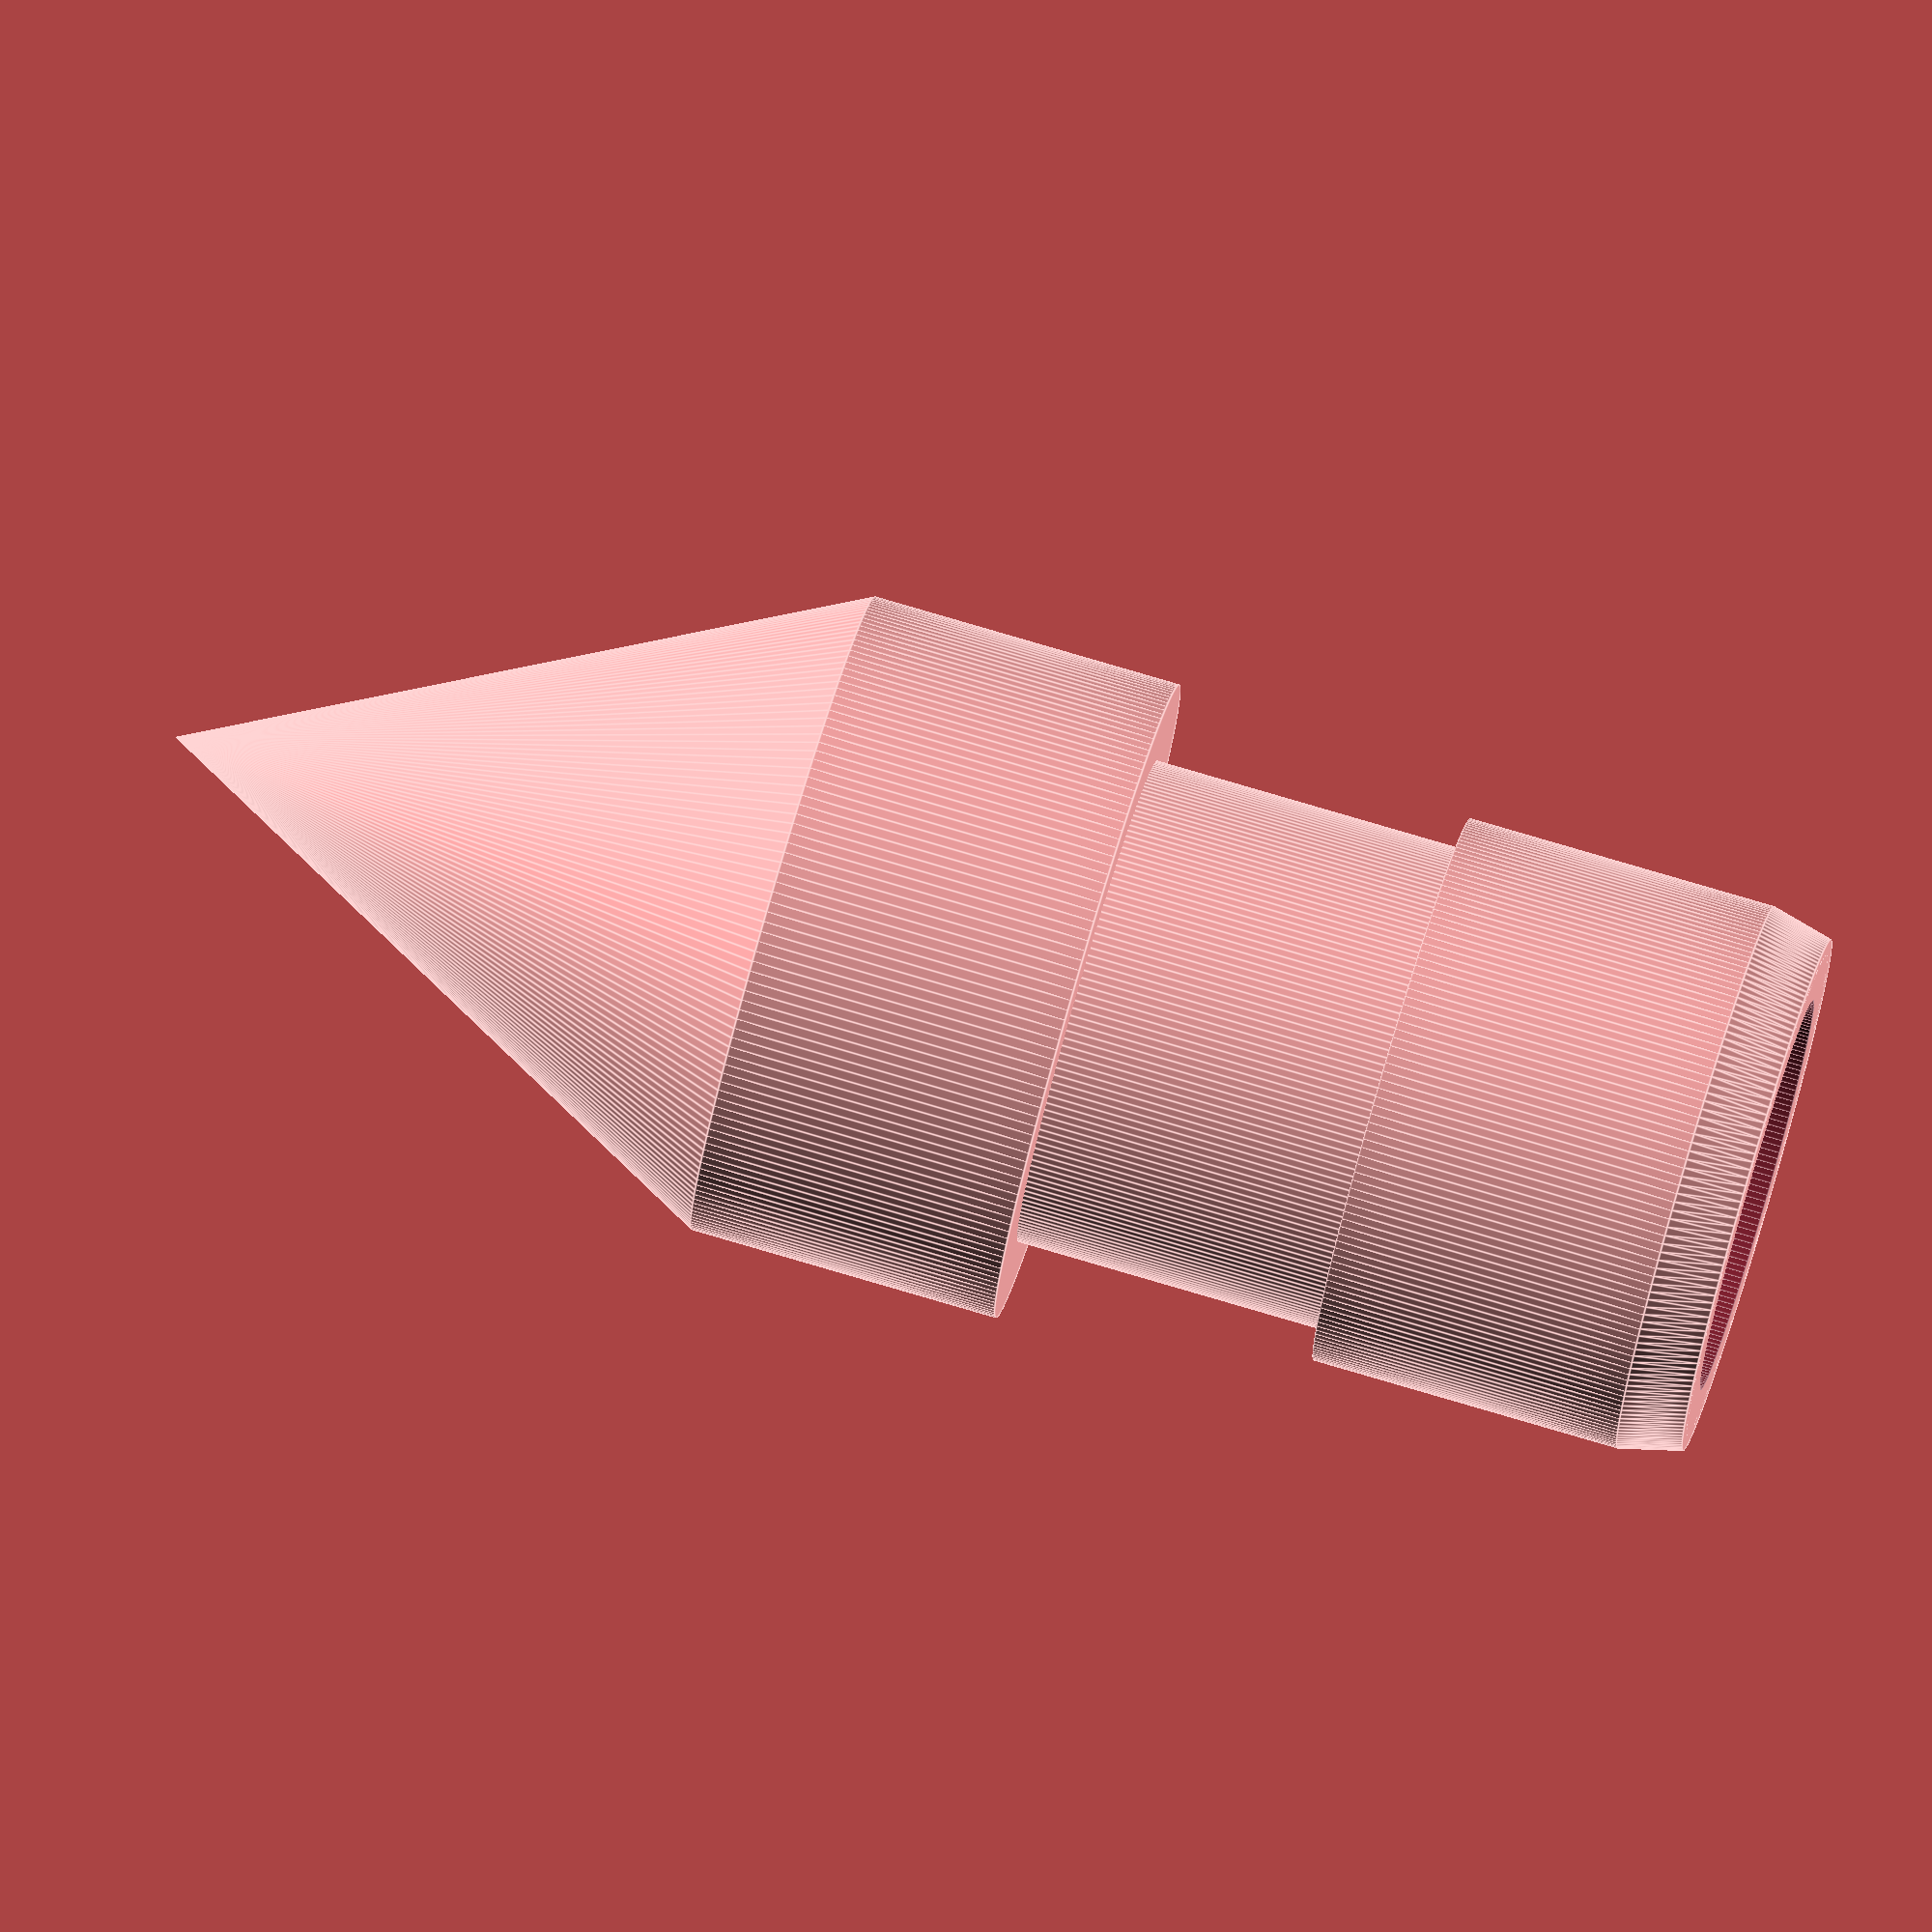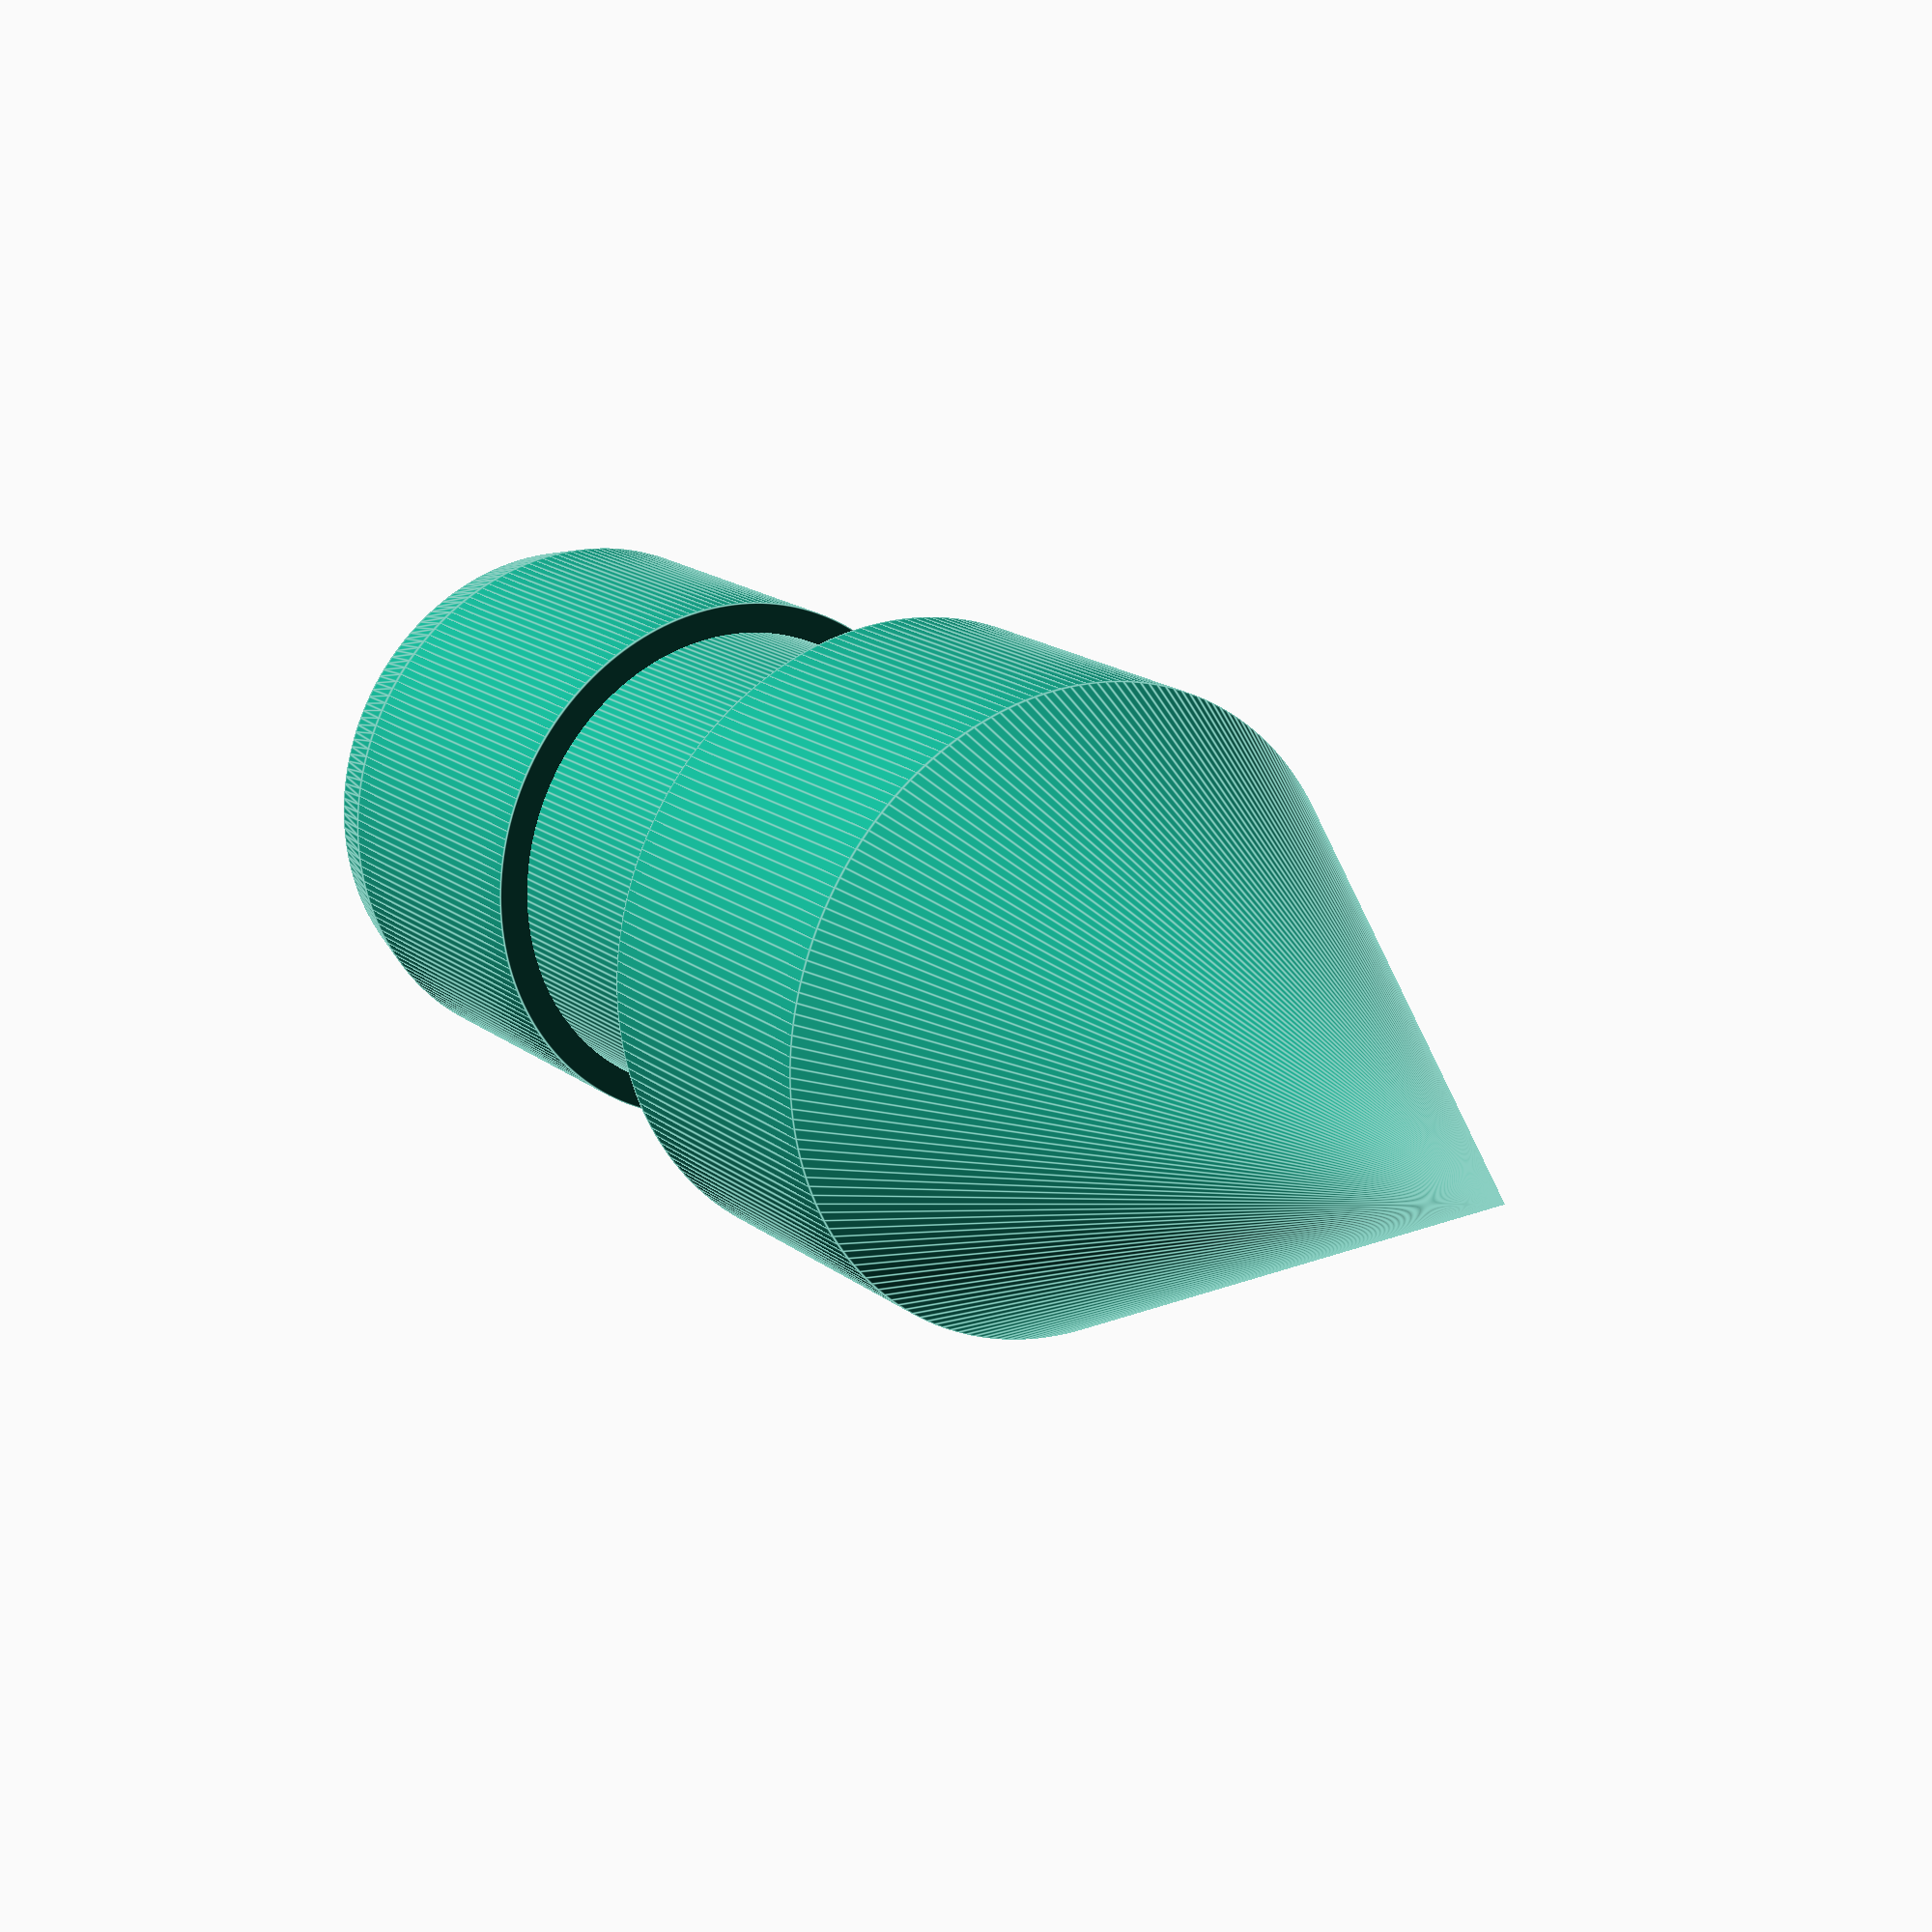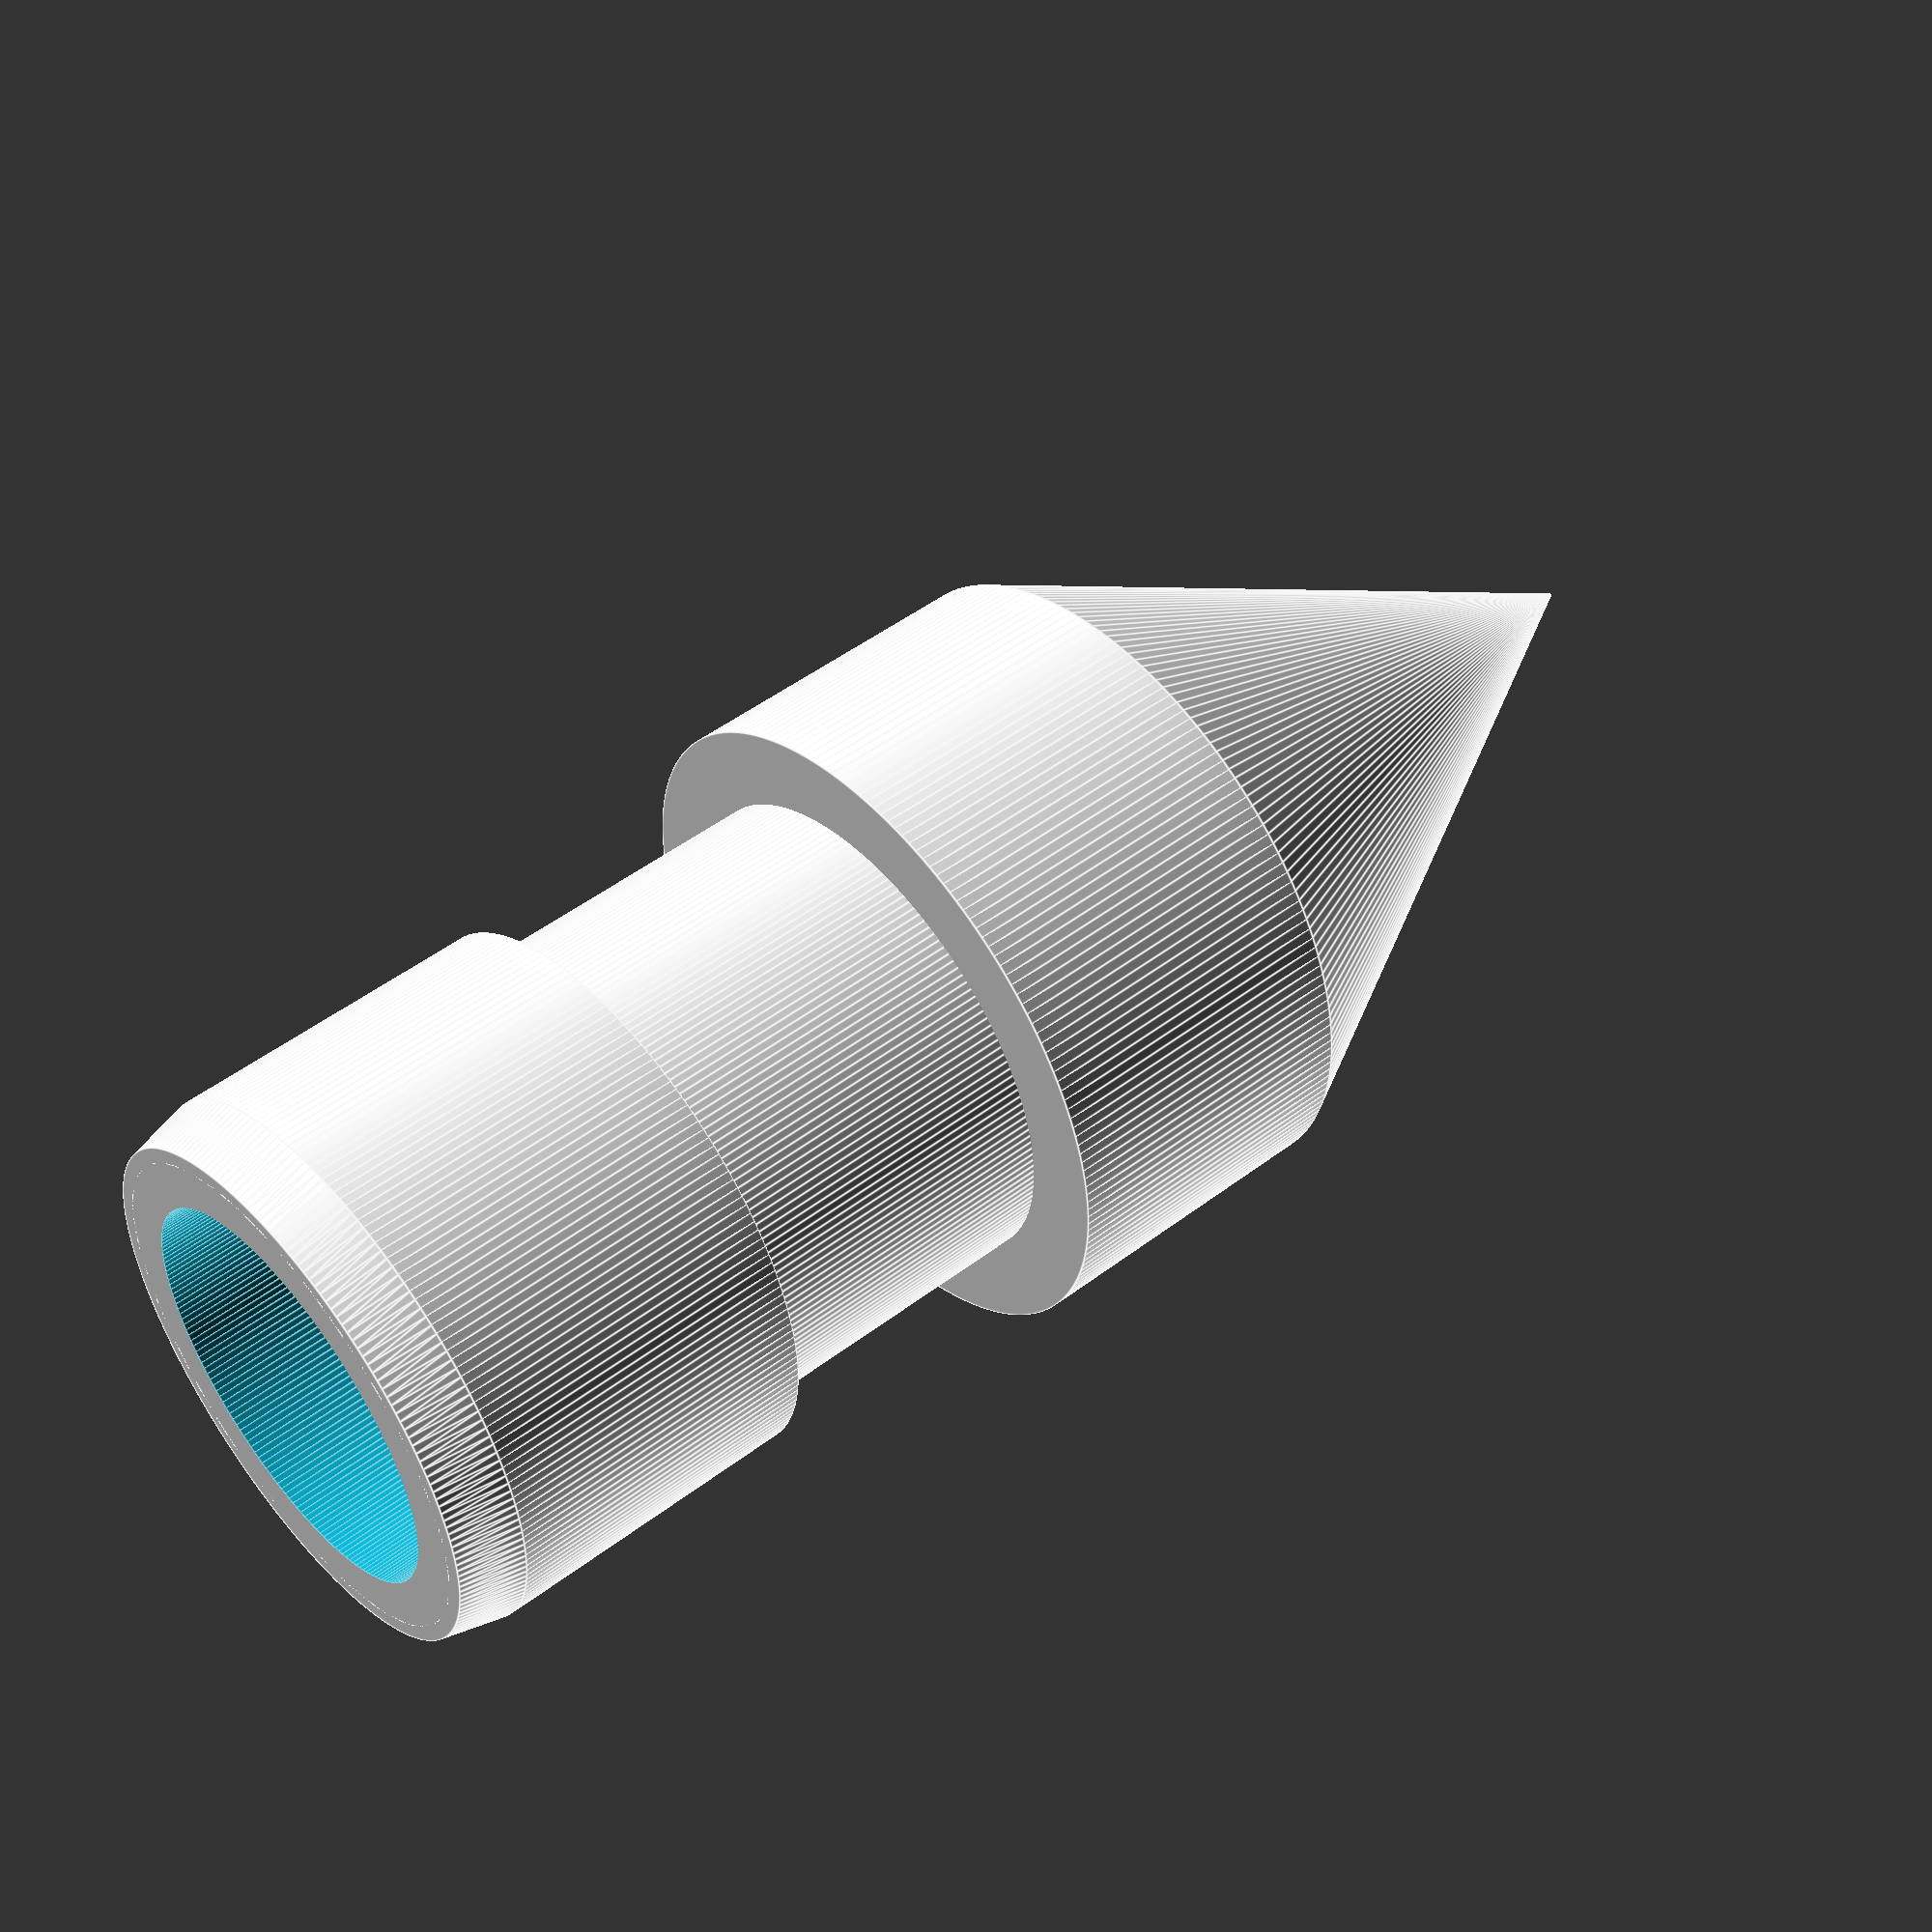
<openscad>
module attachment() {
    difference(){
        union(){
            cylinder(d = 15.8, h = 32, center = false, $fn= 200);
            cylinder(d = 20.8, h = 10, center = false, $fn= 200);
            translate([0,0,20]) cylinder(d = 17.8, h = 10, center = false, $fn= 200);
            translate([0,0,30]) cylinder(d1 = 17.8, d2 = 16.8, h = 2, center = false, $fn= 200);
        }
        translate([0,0,-0.001]) cylinder(d = 12.8, h = 32 + 0.002, center = false, $fn= 200);
    }    
}

// Only for fun and testing
module pincho(){
    attachment();
    translate([0,0,- 20 + 0.001])cylinder(d1 = 0, d2 = 20.8, h = 20, center = false, $fn= 200);
}

pincho();
</openscad>
<views>
elev=280.3 azim=315.3 roll=286.4 proj=o view=edges
elev=162.3 azim=190.8 roll=34.5 proj=p view=edges
elev=311.5 azim=6.4 roll=49.7 proj=p view=edges
</views>
